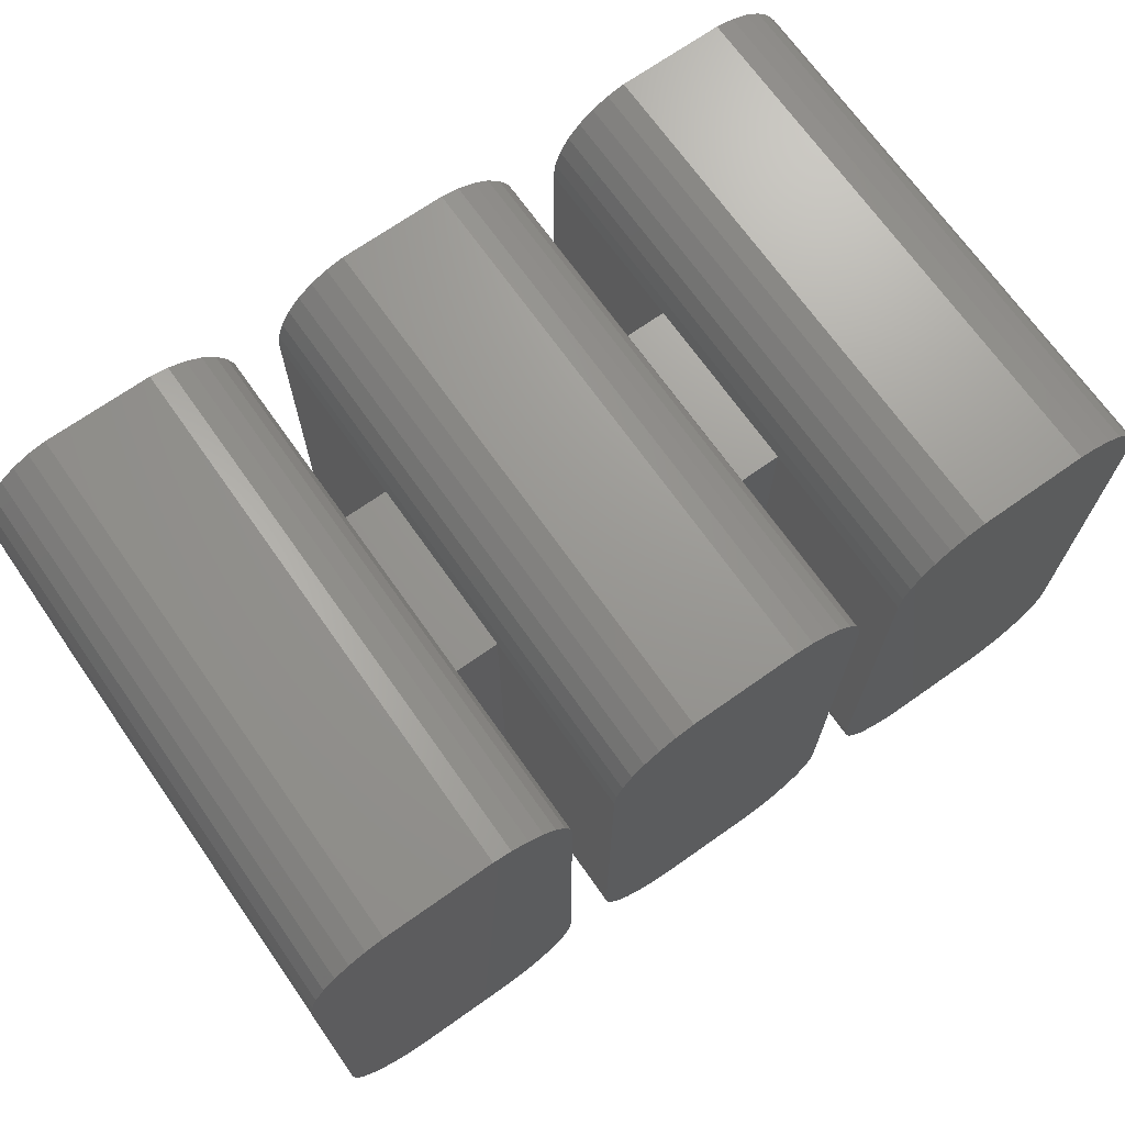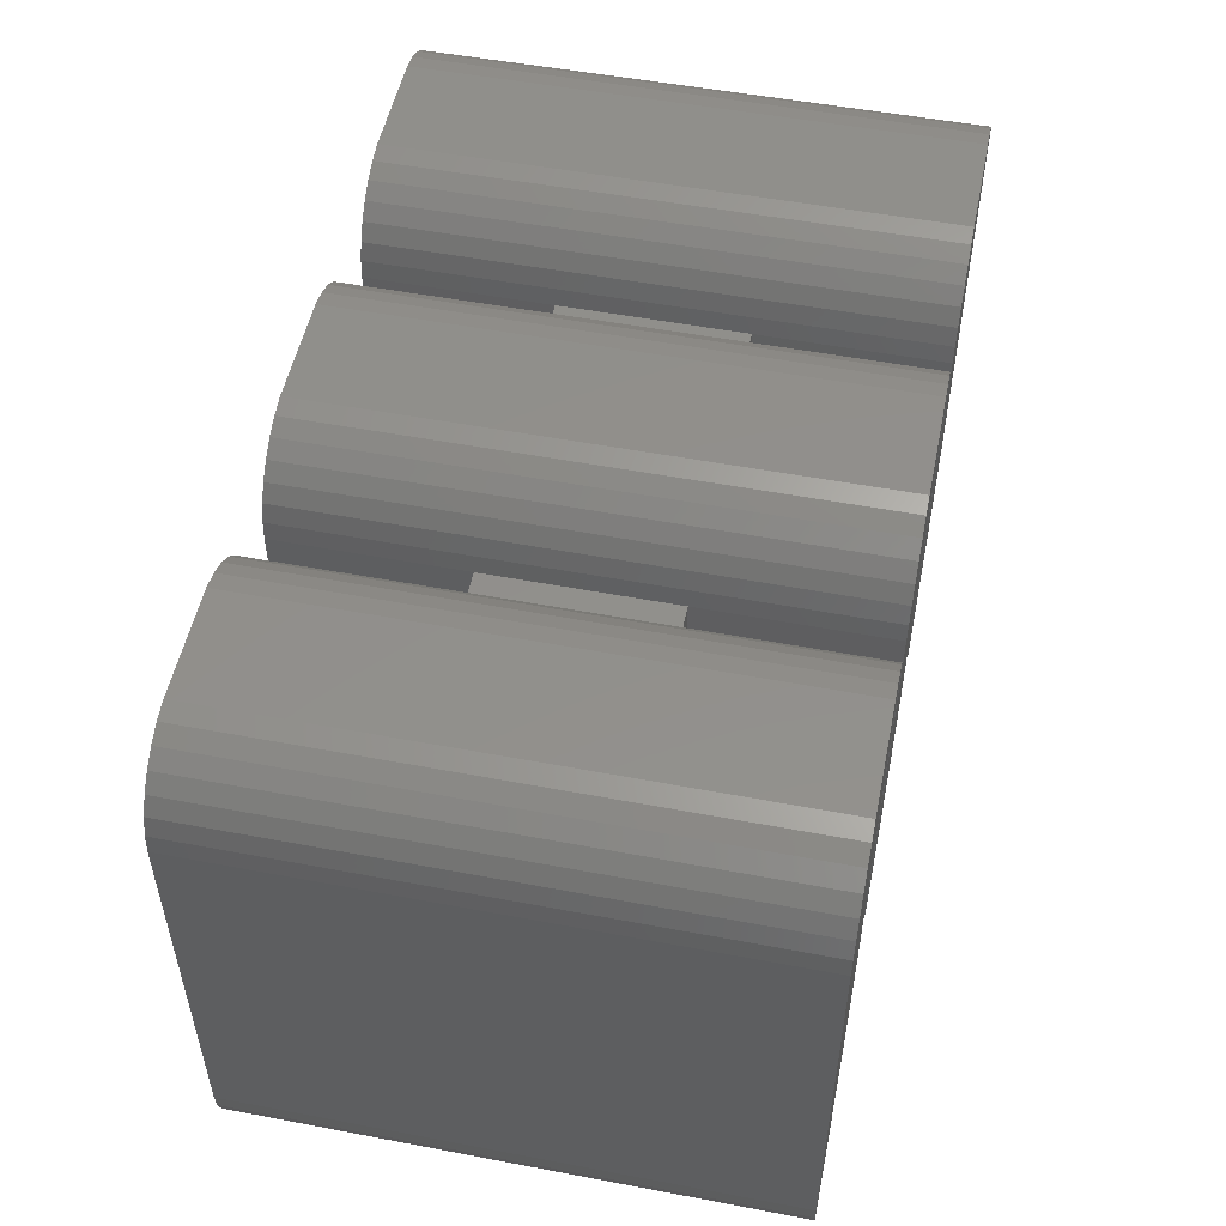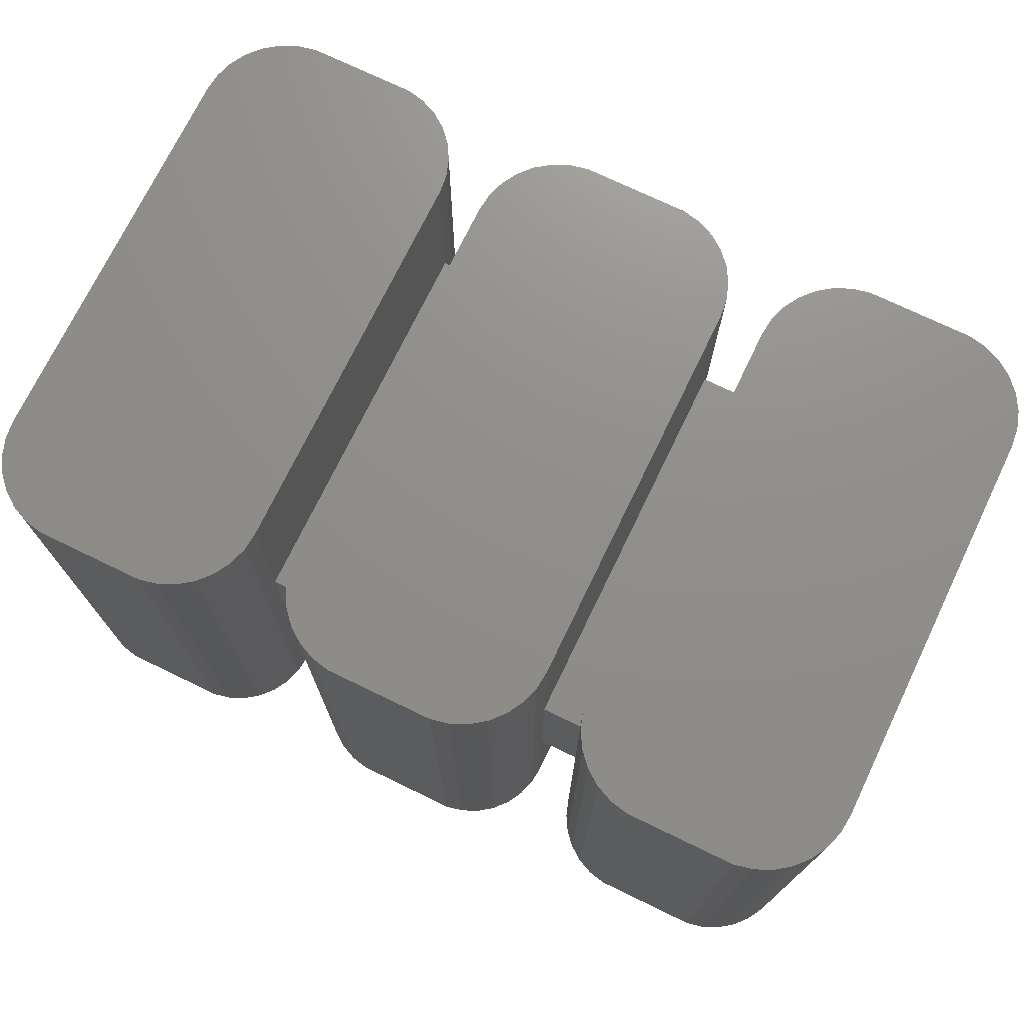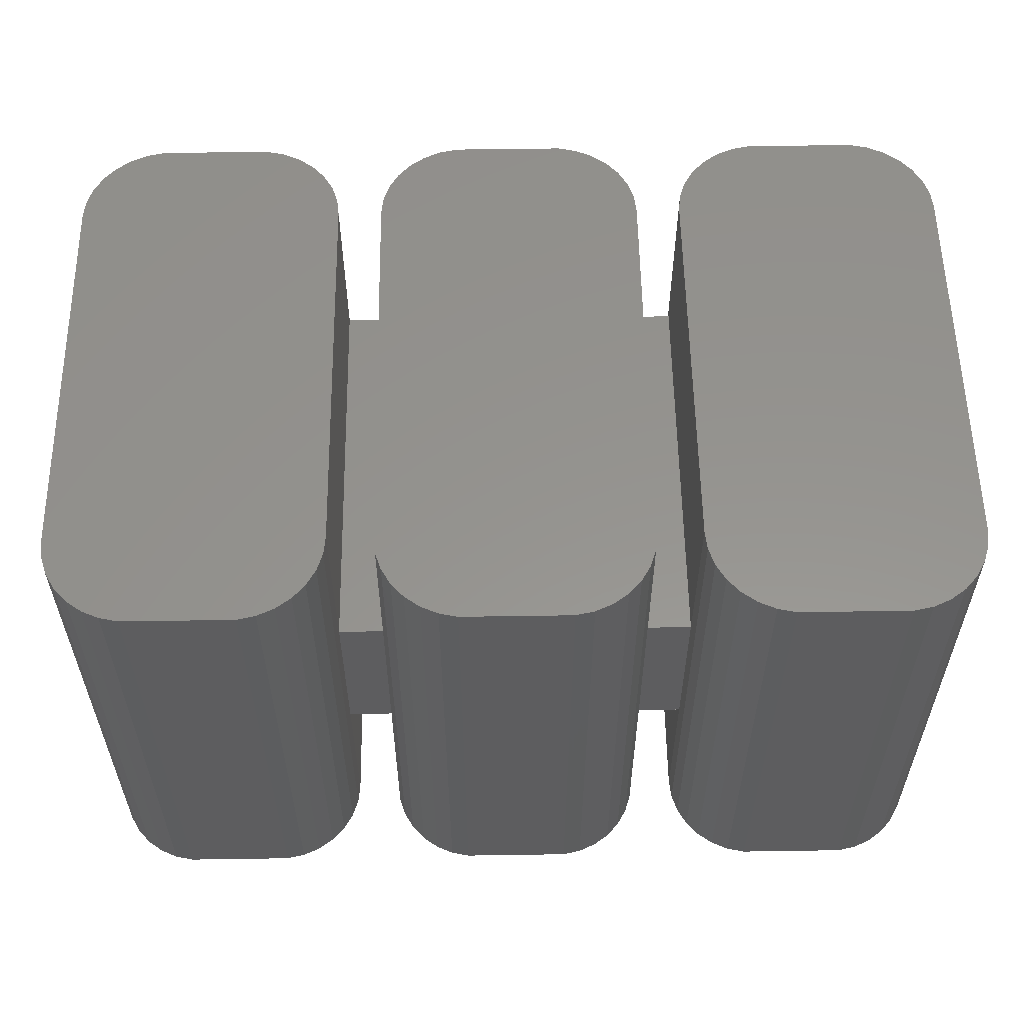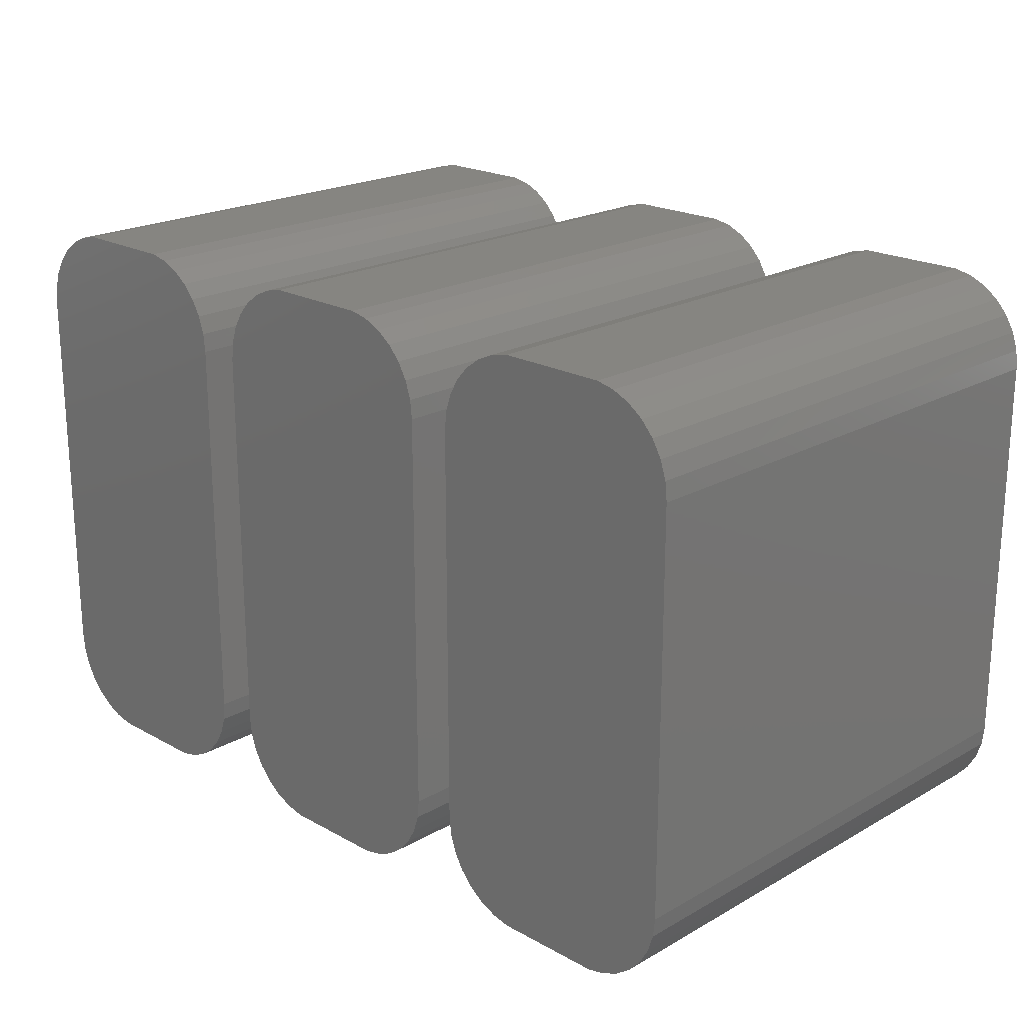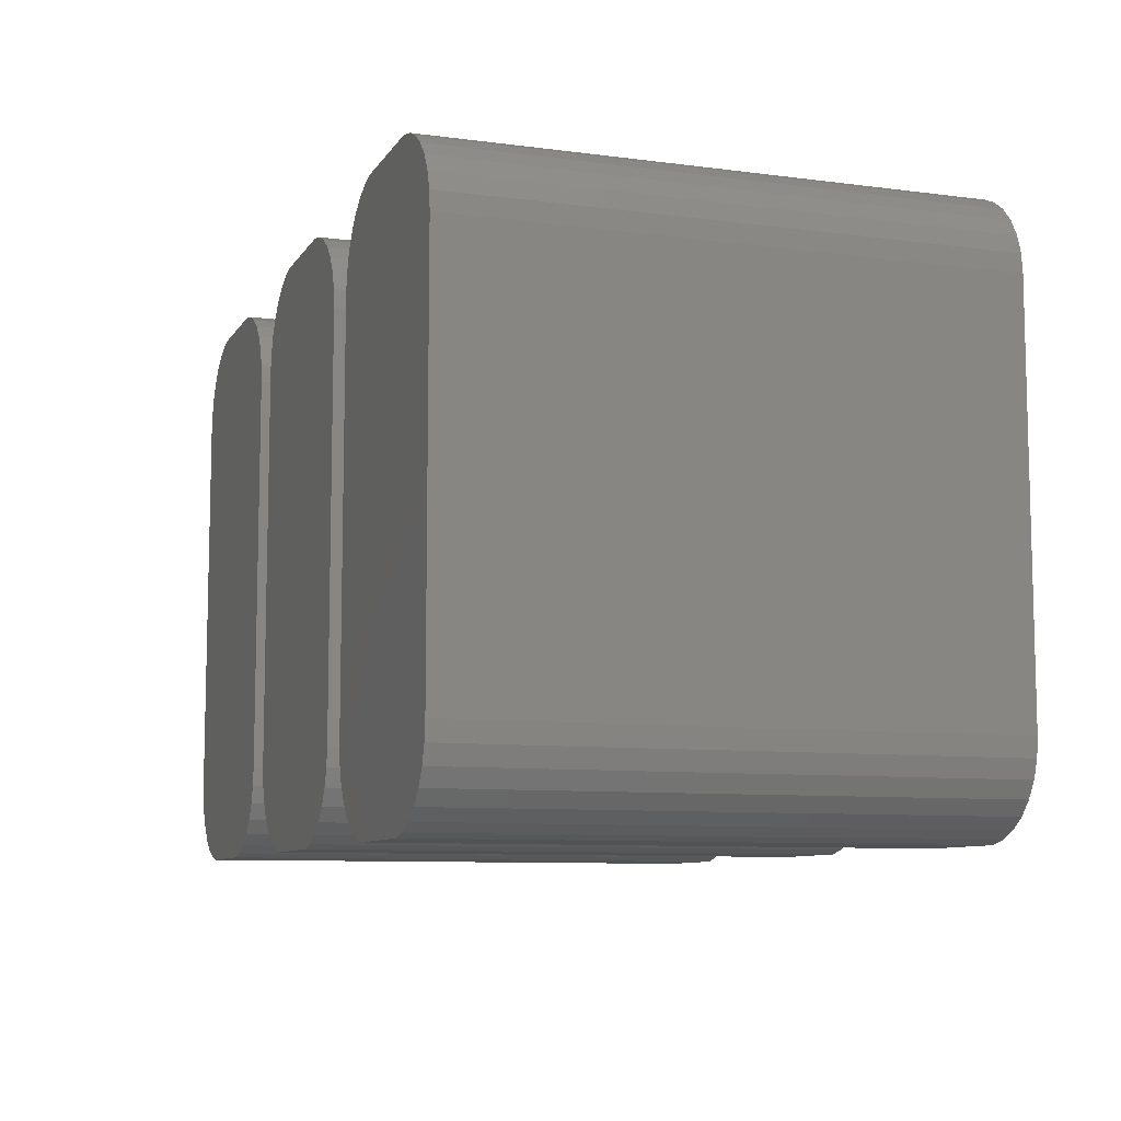
<metadata>
{"format":"stl","ext":"stl","renderer":"f3d","projection":"perspective","resolution":1024,"background":"white","views":[{"elev":70.0,"azim":-35.2,"up":"+Y"},{"elev":52.2,"azim":-78.5,"up":"+Y"},{"elev":73.2,"azim":25.8,"up":"+Z"},{"elev":56.8,"azim":179.1,"up":"+Z"},{"elev":20.9,"azim":-135.3,"up":"+Y"},{"elev":-8.8,"azim":-109.5,"up":"+Y"}]}
</metadata>
<code>
# stl→obj: 208 verts, 412 faces
v 1.956 -4.916 6
v 2 -4.5 2
v 2 -4.5 6
v 2 -4.5 -2
v 1.956 -4.916 -6
v 2 -4.5 -6
v 2 4.5 2
v 2 4.5 6
v 2 4.5 -6
v 2 4.5 -2
v 0.618 6.402 -6
v 0.2091 6.489 6
v 0.618 6.402 6
v 0.2091 6.489 -6
v 1.618 -5.676 6
v 1.827 -5.313 -6
v 1.827 -5.313 6
v 1.618 -5.676 -6
v 1.338 -5.986 6
v 1.338 -5.986 -6
v -3.956 -4.916 -6
v -4 -4.5 6
v -4 -4.5 -6
v -3.956 -4.916 6
v 1.956 4.916 6
v 1.956 4.916 -6
v 1 -6.232 -6
v 1 -6.232 6
v 0.2091 -6.489 -6
v 0.618 -6.402 6
v 0.2091 -6.489 6
v 0.618 -6.402 -6
v -3.338 -5.986 -6
v -3 -6.232 6
v -3.338 -5.986 6
v -3 -6.232 -6
v -2.209 -6.489 -6
v -2.209 -6.489 6
v -4 4.5 6
v 1.827 5.313 6
v 1.618 5.676 6
v 1.338 5.986 6
v 1 6.232 6
v -2.209 6.489 6
v -2.618 6.402 6
v -3 6.232 6
v -3.338 5.986 6
v -2.618 -6.402 6
v -3.618 5.676 6
v -3.827 5.313 6
v -3.956 4.916 6
v -3.618 -5.676 6
v -3.827 -5.313 6
v -3.618 -5.676 -6
v -4 4.5 -6
v -3.956 4.916 -6
v 1.827 5.313 -6
v 1.618 5.676 -6
v 1.338 5.986 -6
v 1 6.232 -6
v -2.618 -6.402 -6
v -2.209 6.489 -6
v -2.618 6.402 -6
v -3 6.232 -6
v -3.827 -5.313 -6
v -3.338 5.986 -6
v -3.618 5.676 -6
v -3.827 5.313 -6
v 3 -4.5 2
v 3 4.5 2
v 3 4.5 6
v 3 -4.5 6
v 3 -4.5 -6
v 3 4.5 -2
v 3 4.5 -6
v 3 -4.5 -2
v 8.956 -4.916 6
v 9 -4.5 2
v 9 -4.5 6
v 9 -4.5 -2
v 8.956 -4.916 -6
v 9 -4.5 -6
v 4.791 -6.489 -6
v 7.209 -6.489 6
v 4.791 -6.489 6
v 7.209 -6.489 -6
v 9 4.5 2
v 9 4.5 6
v 9 4.5 -6
v 9 4.5 -2
v 7.618 6.402 -6
v 7.209 6.489 6
v 7.618 6.402 6
v 7.209 6.489 -6
v 8.618 -5.676 6
v 8.827 -5.313 -6
v 8.827 -5.313 6
v 8.618 -5.676 -6
v 8.338 -5.986 6
v 8.338 -5.986 -6
v 3.044 -4.916 -6
v 3.044 -4.916 6
v 8.956 4.916 6
v 8.956 4.916 -6
v 8 -6.232 -6
v 8 -6.232 6
v 7.618 -6.402 6
v 7.618 -6.402 -6
v 3.662 -5.986 -6
v 4 -6.232 6
v 3.662 -5.986 6
v 4 -6.232 -6
v 8.827 5.313 6
v 8.618 5.676 6
v 8.338 5.986 6
v 8 6.232 6
v 4.791 6.489 6
v 4.382 6.402 6
v 4 6.232 6
v 3.662 5.986 6
v 4.382 -6.402 6
v 3.382 5.676 6
v 3.173 5.313 6
v 3.044 4.916 6
v 3.382 -5.676 6
v 3.173 -5.313 6
v 3.382 -5.676 -6
v 3.173 -5.313 -6
v 3.044 4.916 -6
v 8.827 5.313 -6
v 8.618 5.676 -6
v 8.338 5.986 -6
v 8 6.232 -6
v 4.382 -6.402 -6
v 4.791 6.489 -6
v 4.382 6.402 -6
v 4 6.232 -6
v 3.662 5.986 -6
v 3.382 5.676 -6
v 3.173 5.313 -6
v 10 -4.5 2
v 10 4.5 2
v 10 4.5 6
v 10 -4.5 6
v 10 -4.5 -6
v 10 4.5 -2
v 10 4.5 -6
v 10 -4.5 -2
v 15.96 -4.916 6
v 16 -4.5 -6
v 16 -4.5 6
v 15.96 -4.916 -6
v 11.79 -6.489 -6
v 14.21 -6.489 6
v 11.79 -6.489 6
v 14.21 -6.489 -6
v 16 4.5 -6
v 16 4.5 6
v 14.62 6.402 -6
v 14.21 6.489 6
v 14.62 6.402 6
v 14.21 6.489 -6
v 15.62 -5.676 6
v 15.83 -5.313 -6
v 15.83 -5.313 6
v 15.62 -5.676 -6
v 15.34 -5.986 6
v 15.34 -5.986 -6
v 10.04 -4.916 -6
v 10.04 -4.916 6
v 15.96 4.916 -6
v 15.96 4.916 6
v 15 -6.232 -6
v 15 -6.232 6
v 14.62 -6.402 6
v 14.62 -6.402 -6
v 10.66 -5.986 -6
v 11 -6.232 6
v 10.66 -5.986 6
v 11 -6.232 -6
v 15.83 5.313 6
v 15.62 5.676 6
v 15.34 5.986 6
v 15 6.232 6
v 11.79 6.489 6
v 11.38 6.402 6
v 11 6.232 6
v 10.66 5.986 6
v 11.38 -6.402 6
v 10.38 5.676 6
v 10.17 5.313 6
v 10.04 4.916 6
v 10.38 -5.676 6
v 10.17 -5.313 6
v 10.38 -5.676 -6
v 10.04 4.916 -6
v 15.83 5.313 -6
v 15.62 5.676 -6
v 15.34 5.986 -6
v 15 6.232 -6
v 11.38 -6.402 -6
v 11.79 6.489 -6
v 11.38 6.402 -6
v 11 6.232 -6
v 10.17 -5.313 -6
v 10.66 5.986 -6
v 10.38 5.676 -6
v 10.17 5.313 -6
f 1 2 3
f 2 1 4
f 5 4 1
f 4 5 6
f 3 7 8
f 7 3 2
f 4 9 10
f 9 4 6
f 11 12 13
f 12 11 14
f 15 16 17
f 16 15 18
f 19 18 15
f 18 19 20
f 21 22 23
f 22 21 24
f 7 25 8
f 25 7 26
f 10 26 7
f 26 10 9
f 27 19 28
f 19 27 20
f 17 5 1
f 5 17 16
f 29 30 31
f 30 29 32
f 32 28 30
f 28 32 27
f 33 34 35
f 34 33 36
f 37 31 38
f 31 37 29
f 12 8 25
f 8 39 3
f 12 25 40
f 22 3 39
f 12 40 41
f 31 3 22
f 12 41 42
f 3 31 1
f 12 42 43
f 1 31 17
f 12 43 13
f 17 31 15
f 8 12 39
f 15 31 19
f 39 12 44
f 19 31 28
f 39 44 45
f 28 31 30
f 39 45 46
f 31 22 38
f 39 46 47
f 38 22 48
f 39 47 49
f 48 22 34
f 39 49 50
f 34 22 35
f 39 50 51
f 35 22 52
f 52 22 53
f 53 22 24
f 33 52 54
f 52 33 35
f 55 51 56
f 51 55 39
f 23 39 55
f 39 23 22
f 29 6 5
f 6 23 9
f 29 5 16
f 55 9 23
f 29 16 18
f 14 9 55
f 29 18 20
f 9 14 26
f 29 20 27
f 26 14 57
f 29 27 32
f 57 14 58
f 6 29 23
f 58 14 59
f 23 29 37
f 59 14 60
f 23 37 61
f 60 14 11
f 62 55 63
f 23 61 36
f 23 36 33
f 14 55 62
f 23 33 54
f 63 55 64
f 23 54 65
f 64 55 66
f 23 65 21
f 66 55 67
f 67 55 68
f 68 55 56
f 56 50 68
f 50 56 51
f 67 47 66
f 47 67 49
f 62 45 44
f 45 62 63
f 64 47 46
f 47 64 66
f 40 58 41
f 58 40 57
f 60 13 43
f 13 60 11
f 41 59 42
f 59 41 58
f 61 38 48
f 38 61 37
f 54 53 65
f 53 54 52
f 65 24 21
f 24 65 53
f 68 49 67
f 49 68 50
f 14 44 12
f 44 14 62
f 63 46 45
f 46 63 64
f 59 43 42
f 43 59 60
f 25 57 40
f 57 25 26
f 36 48 34
f 48 36 61
f 7 69 70
f 2 69 7
f 69 71 70
f 71 69 72
f 73 74 75
f 74 73 76
f 74 7 70
f 7 74 10
f 76 4 74
f 74 4 10
f 4 69 2
f 69 4 76
f 77 78 79
f 78 77 80
f 81 80 77
f 80 81 82
f 83 84 85
f 84 83 86
f 79 87 88
f 87 79 78
f 80 89 90
f 89 80 82
f 91 92 93
f 92 91 94
f 95 96 97
f 96 95 98
f 99 98 95
f 98 99 100
f 101 76 73
f 76 101 69
f 102 69 101
f 69 102 72
f 87 103 88
f 103 87 104
f 90 104 87
f 104 90 89
f 105 99 106
f 99 105 100
f 97 81 77
f 81 97 96
f 86 107 84
f 107 86 108
f 108 106 107
f 106 108 105
f 109 110 111
f 110 109 112
f 92 88 103
f 88 71 79
f 92 103 113
f 72 79 71
f 92 113 114
f 84 79 72
f 92 114 115
f 79 84 77
f 92 115 116
f 77 84 97
f 92 116 93
f 97 84 95
f 88 92 71
f 95 84 99
f 71 92 117
f 99 84 106
f 71 117 118
f 106 84 107
f 71 118 119
f 84 72 85
f 71 119 120
f 85 72 121
f 71 120 122
f 121 72 110
f 71 122 123
f 110 72 111
f 71 123 124
f 111 72 125
f 125 72 126
f 126 72 102
f 109 125 127
f 125 109 111
f 128 102 101
f 102 128 126
f 74 129 75
f 129 74 124
f 70 124 74
f 124 70 71
f 86 82 81
f 82 73 89
f 86 81 96
f 75 89 73
f 86 96 98
f 94 89 75
f 86 98 100
f 89 94 104
f 86 100 105
f 104 94 130
f 86 105 108
f 130 94 131
f 82 86 73
f 131 94 132
f 73 86 83
f 132 94 133
f 73 83 134
f 133 94 91
f 135 75 136
f 73 134 112
f 73 112 109
f 94 75 135
f 73 109 127
f 136 75 137
f 73 127 128
f 137 75 138
f 73 128 101
f 138 75 139
f 139 75 140
f 140 75 129
f 129 123 140
f 123 129 124
f 139 120 138
f 120 139 122
f 94 117 92
f 117 94 135
f 135 118 117
f 118 135 136
f 137 120 119
f 120 137 138
f 113 131 114
f 131 113 130
f 133 93 116
f 93 133 91
f 114 132 115
f 132 114 131
f 134 85 121
f 85 134 83
f 127 126 128
f 126 127 125
f 140 122 139
f 122 140 123
f 136 119 118
f 119 136 137
f 132 116 115
f 116 132 133
f 103 130 113
f 130 103 104
f 112 121 110
f 121 112 134
f 87 141 142
f 78 141 87
f 141 143 142
f 143 141 144
f 145 146 147
f 146 145 148
f 146 87 142
f 87 146 90
f 148 80 146
f 146 80 90
f 80 141 78
f 141 80 148
f 149 150 151
f 150 149 152
f 153 154 155
f 154 153 156
f 151 157 158
f 157 151 150
f 159 160 161
f 160 159 162
f 163 164 165
f 164 163 166
f 167 166 163
f 166 167 168
f 169 148 145
f 148 169 141
f 170 141 169
f 141 170 144
f 158 171 172
f 171 158 157
f 173 167 174
f 167 173 168
f 165 152 149
f 152 165 164
f 156 175 154
f 175 156 176
f 176 174 175
f 174 176 173
f 177 178 179
f 178 177 180
f 160 158 172
f 158 143 151
f 160 172 181
f 144 151 143
f 160 181 182
f 154 151 144
f 160 182 183
f 151 154 149
f 160 183 184
f 149 154 165
f 160 184 161
f 165 154 163
f 158 160 143
f 163 154 167
f 143 160 185
f 167 154 174
f 143 185 186
f 174 154 175
f 143 186 187
f 154 144 155
f 143 187 188
f 155 144 189
f 143 188 190
f 189 144 178
f 143 190 191
f 178 144 179
f 143 191 192
f 179 144 193
f 193 144 194
f 194 144 170
f 177 193 195
f 193 177 179
f 146 196 147
f 196 146 192
f 142 192 146
f 192 142 143
f 156 150 152
f 150 145 157
f 156 152 164
f 147 157 145
f 156 164 166
f 162 157 147
f 156 166 168
f 157 162 171
f 156 168 173
f 171 162 197
f 156 173 176
f 197 162 198
f 150 156 145
f 198 162 199
f 145 156 153
f 199 162 200
f 145 153 201
f 200 162 159
f 145 201 180
f 162 147 202
f 145 180 177
f 202 147 203
f 145 177 195
f 203 147 204
f 145 195 205
f 204 147 206
f 145 205 169
f 206 147 207
f 207 147 208
f 208 147 196
f 196 191 208
f 191 196 192
f 207 188 206
f 188 207 190
f 162 185 160
f 185 162 202
f 202 186 185
f 186 202 203
f 204 188 187
f 188 204 206
f 181 198 182
f 198 181 197
f 200 161 184
f 161 200 159
f 182 199 183
f 199 182 198
f 201 155 189
f 155 201 153
f 195 194 205
f 194 195 193
f 205 170 169
f 170 205 194
f 208 190 207
f 190 208 191
f 203 187 186
f 187 203 204
f 199 184 183
f 184 199 200
f 172 197 181
f 197 172 171
f 180 189 178
f 189 180 201

</code>
